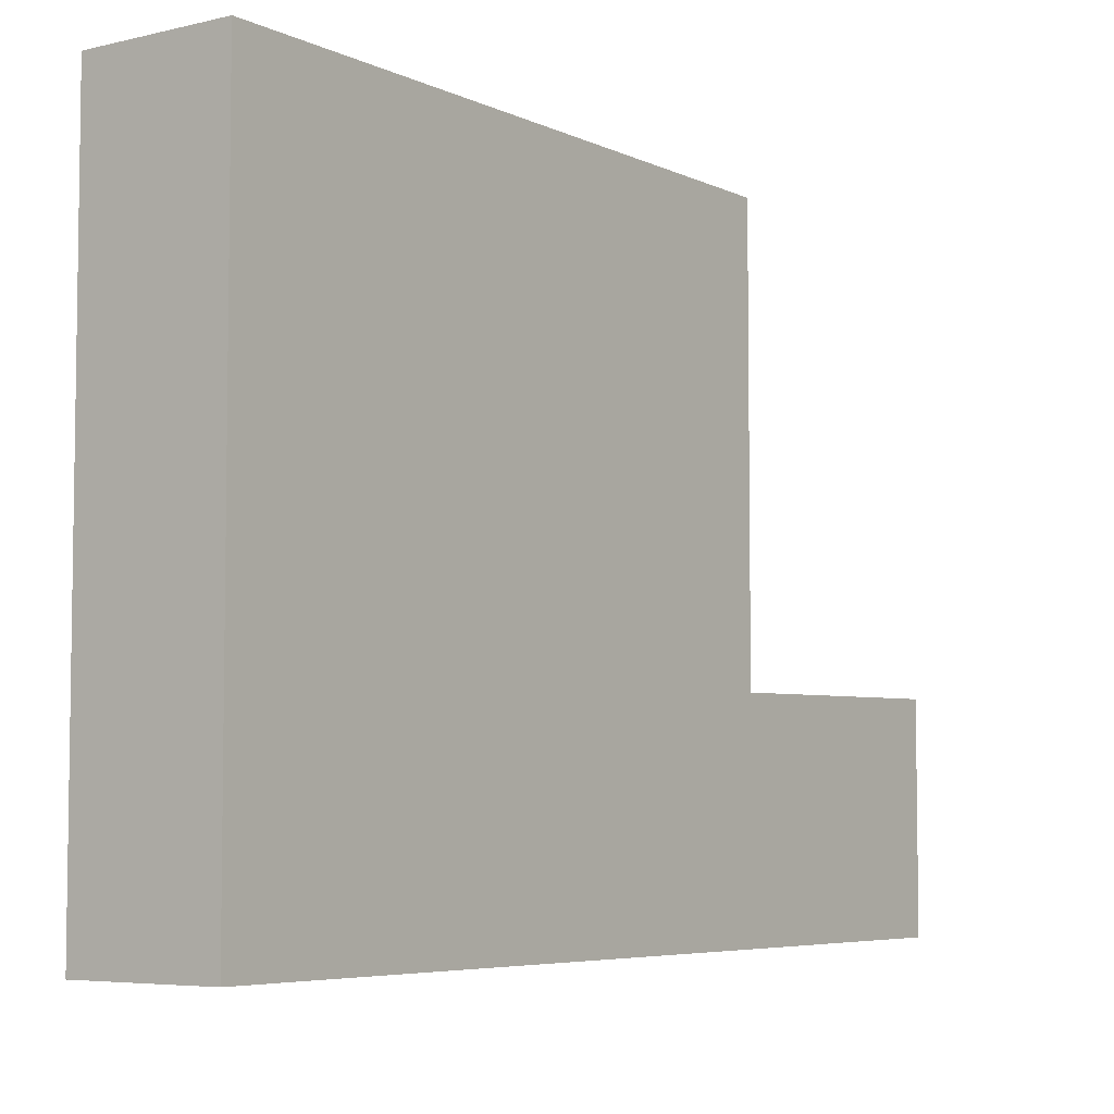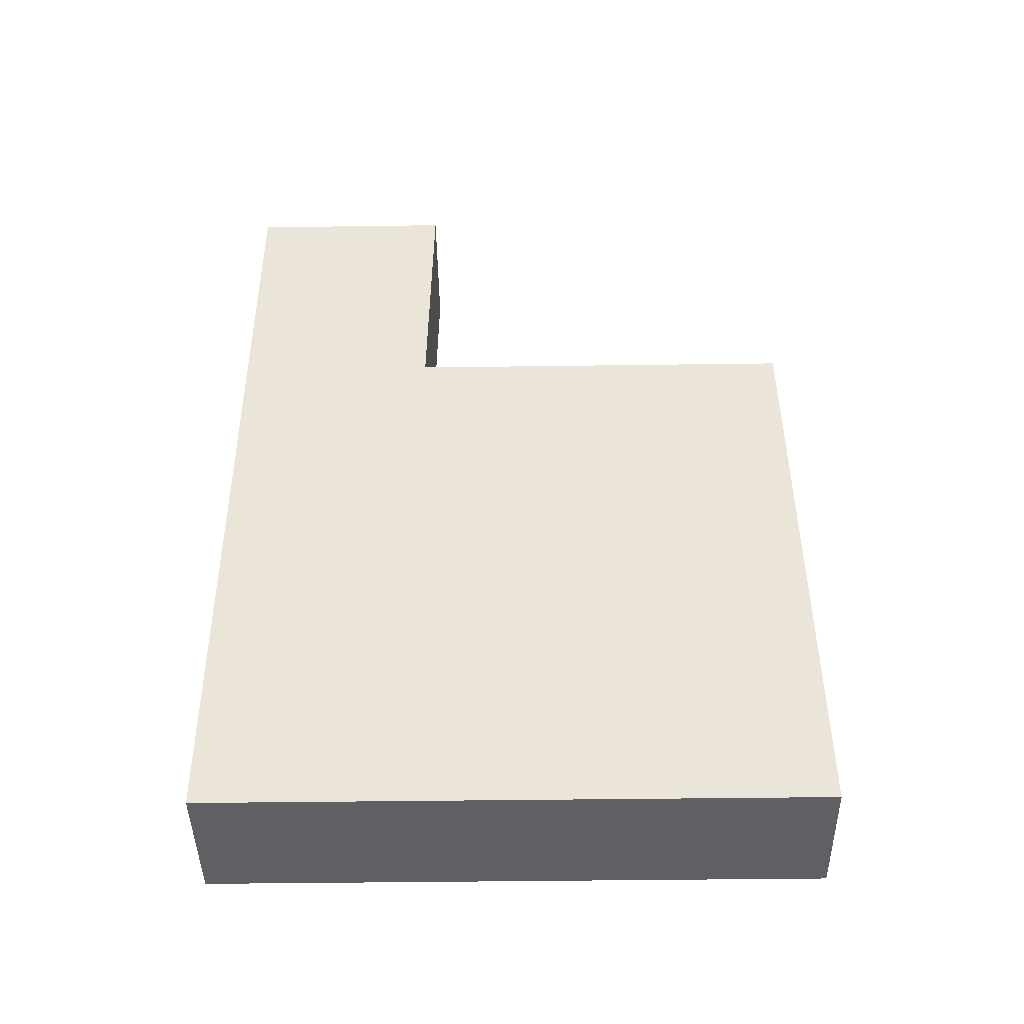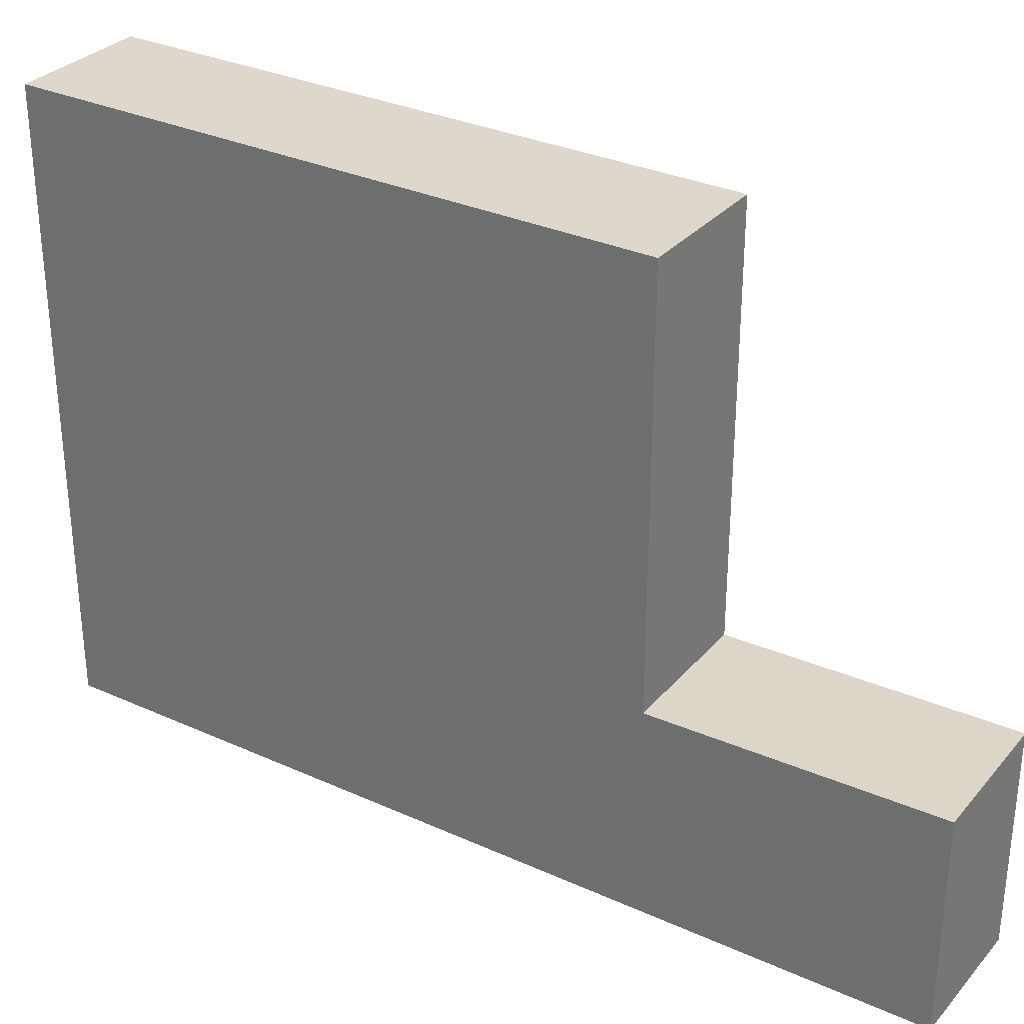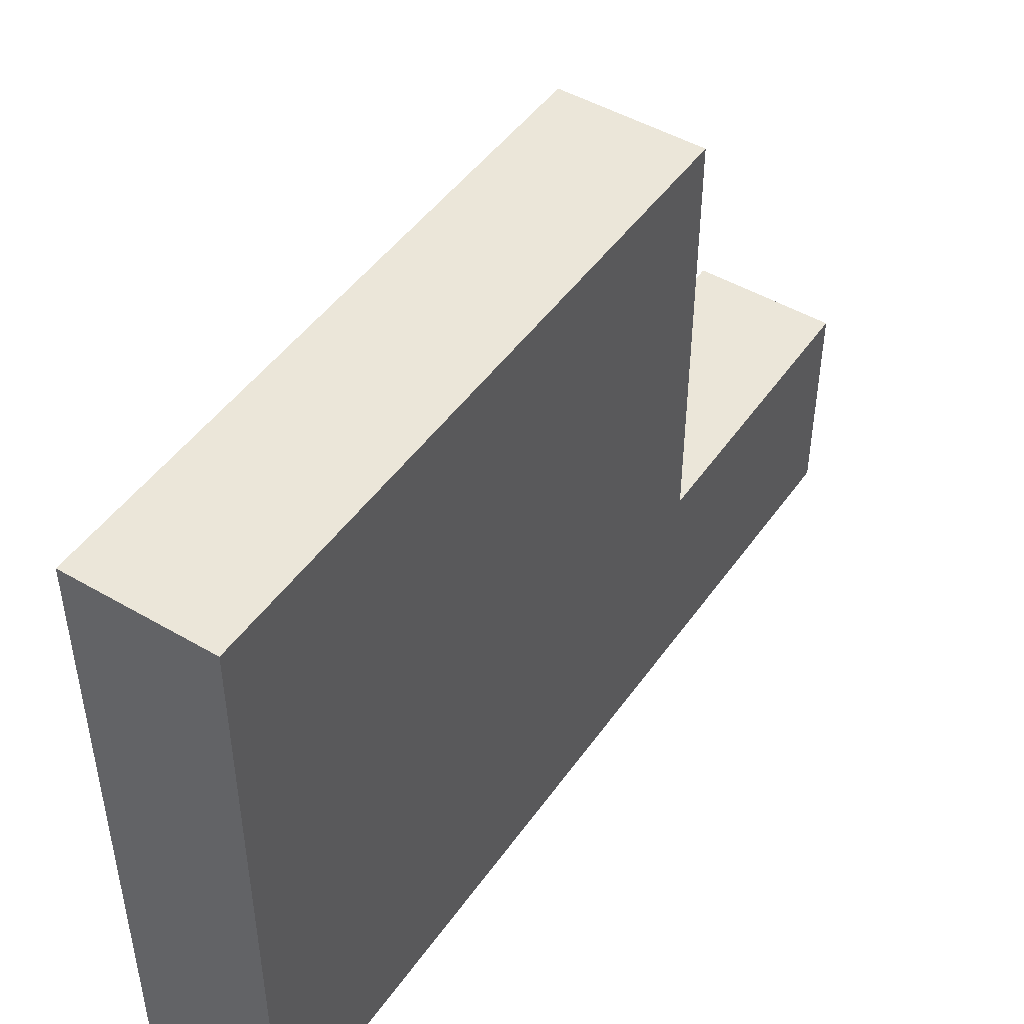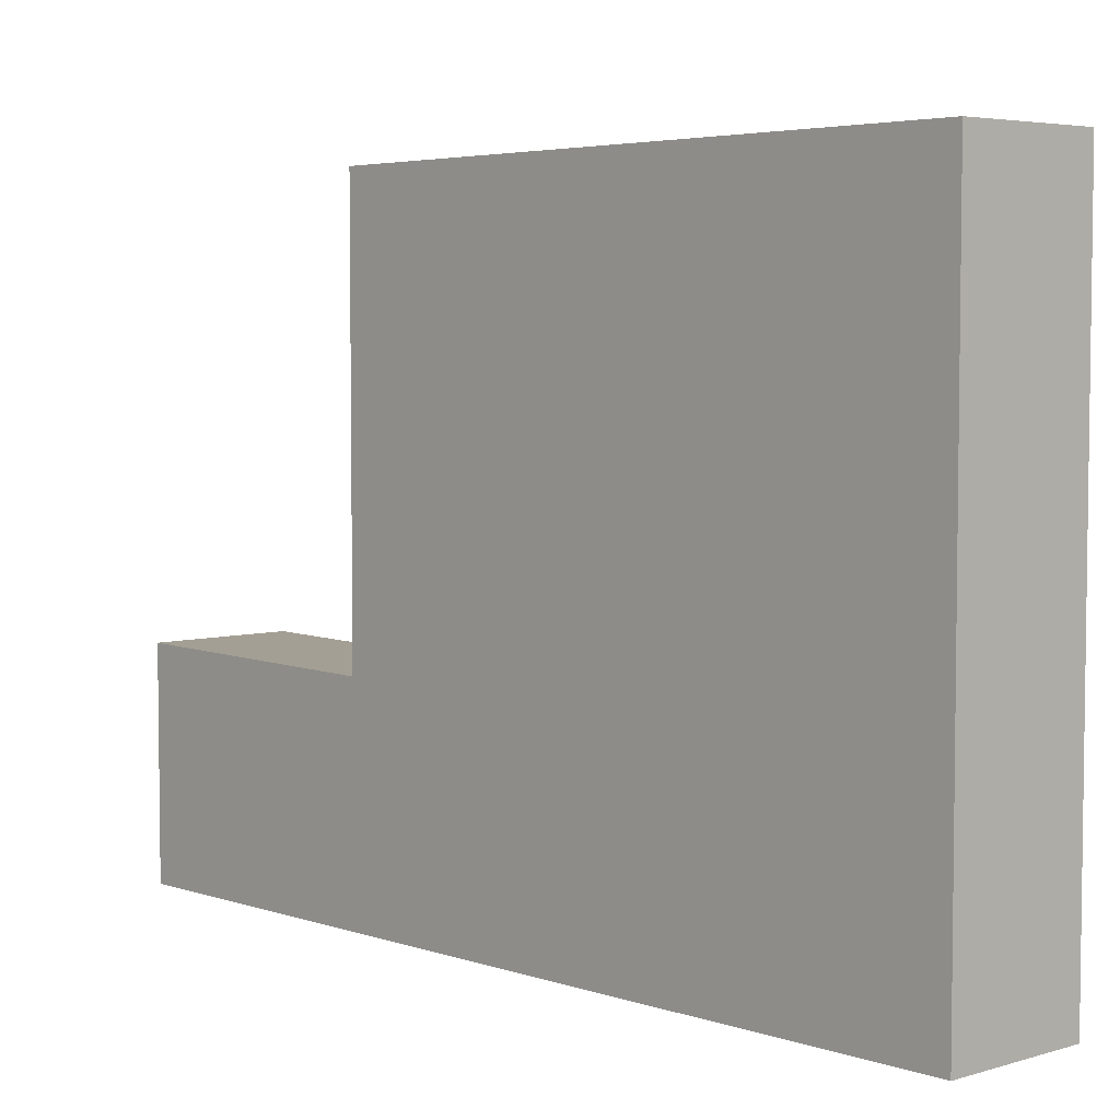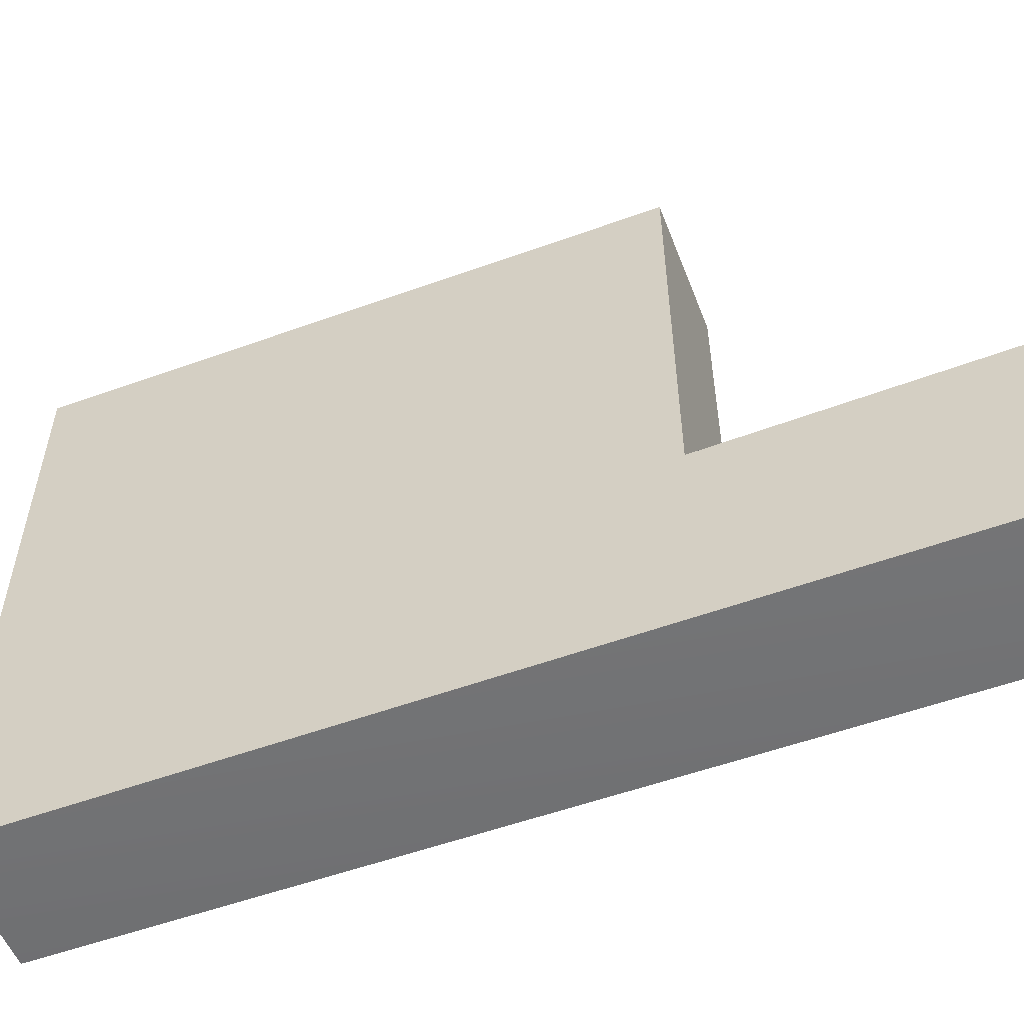
<metadata>
{"format":"obj","ext":"obj","renderer":"f3d","projection":"perspective","resolution":1024,"background":"white","views":[{"elev":-5.5,"azim":36.3,"up":"+Z"},{"elev":-44.3,"azim":-89.1,"up":"+Y"},{"elev":30.9,"azim":122.9,"up":"+Z"},{"elev":47.6,"azim":33.4,"up":"+Z"},{"elev":4.8,"azim":-42.8,"up":"+Z"},{"elev":-54.8,"azim":111.1,"up":"+Z"}]}
</metadata>
<code>
g pb_Mesh264064
v 0 0 0
v -2 0 0
v -3.725e-09 9 -0.0625
v -2 9 -0.06249
v -2 0 -9
v -1.466e-05 0 -9
v -2 13 -9.062
v -3.707e-05 13 -9
v -2 0 0
v -2 0 -5
v -2 9 -6
v -2 9 -0.06249
v -2 0 -9
v -2 13 -9.062
v -2 9 -6
v -3.707e-05 13 -9
v 0 0 -5
v -1.162e-05 9 -6
v -1.466e-05 0 -9
v 0 0 0
v -3.725e-09 9 -0.0625
v -2 9 -6
v -1.162e-05 9 -6
v -3.725e-09 9 -0.0625
v -2 9 -0.06249
v -2 13 -9.062
v -3.707e-05 13 -9
v -1.144e-05 13 -5.938
v -2 13 -5.937
v 0 0 -5
v -2 0 -9
v -2 0 -5
v -1.466e-05 0 -9
v 0 0 0
v -2 0 0
v -1.144e-05 13 -5.938
v -2 13 -5.937
v -1.162e-05 9 -6
v -2 9 -6
v -1.144e-05 13 -5.938
v -2 13 -5.937
g pb_Mesh264064_0
f 3 2 1
f 3 4 2
f 7 6 5
f 7 8 6
f 11 10 9
f 11 9 12
f 14 13 10
f 14 10 15
f 18 17 16
f 17 19 16
f 21 20 18
f 20 17 18
f 24 23 22
f 24 22 25
f 28 27 26
f 28 26 29
f 32 31 30
f 31 33 30
f 35 32 34
f 32 30 34
f 16 36 18
f 37 14 15
f 40 39 38
f 40 41 39

</code>
